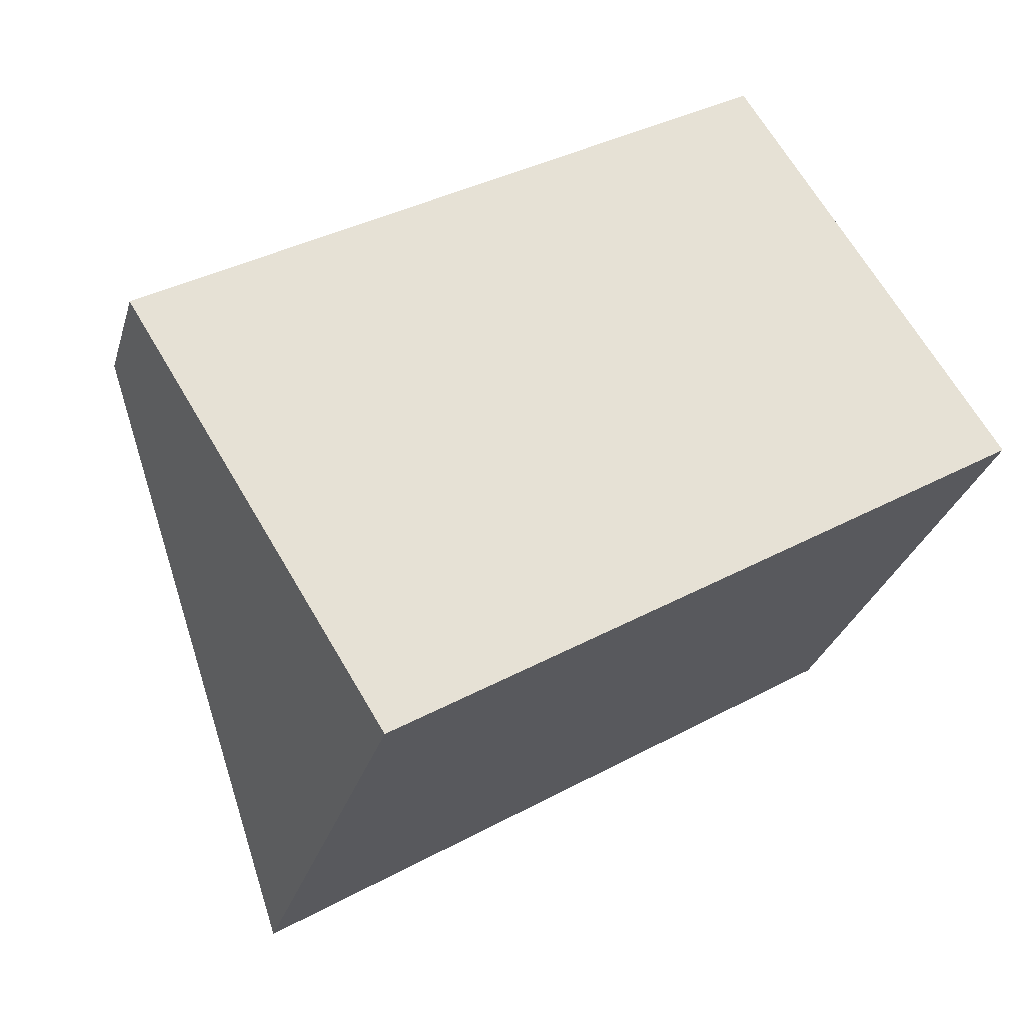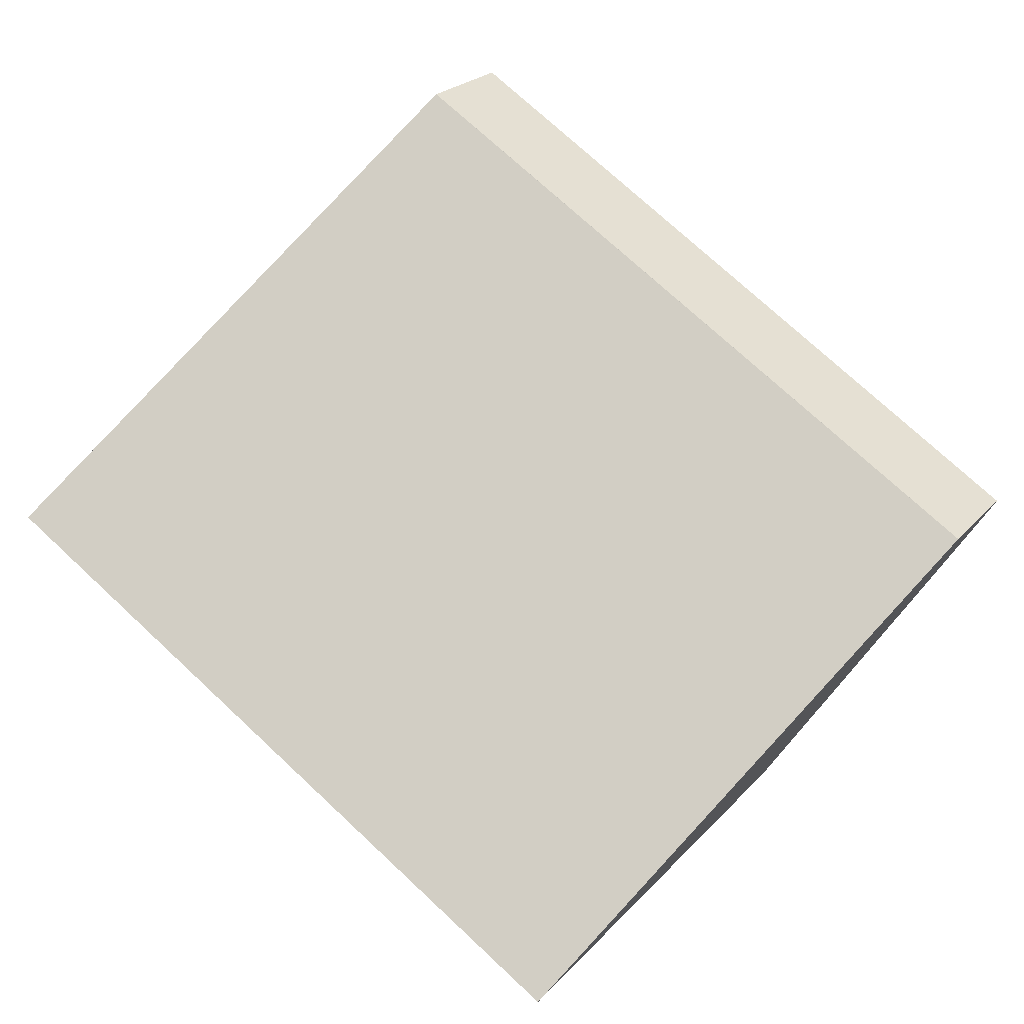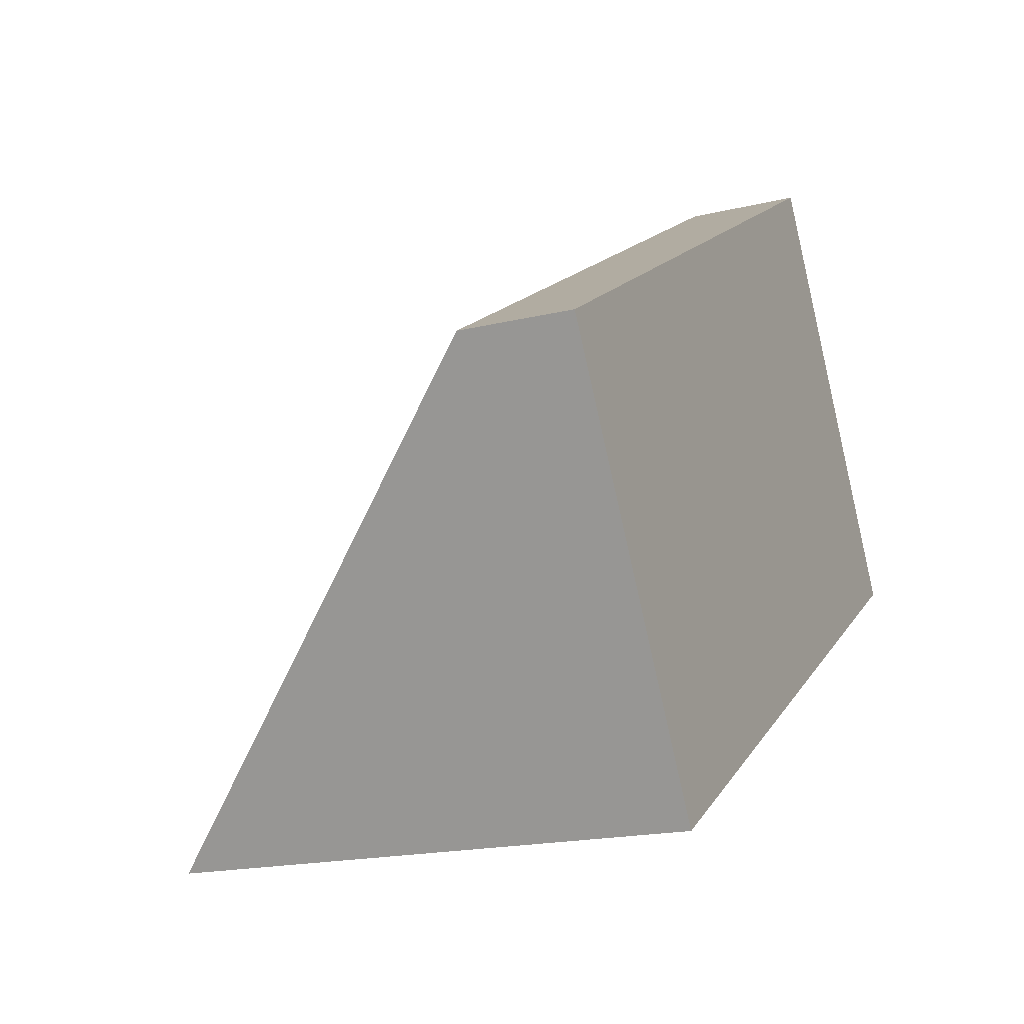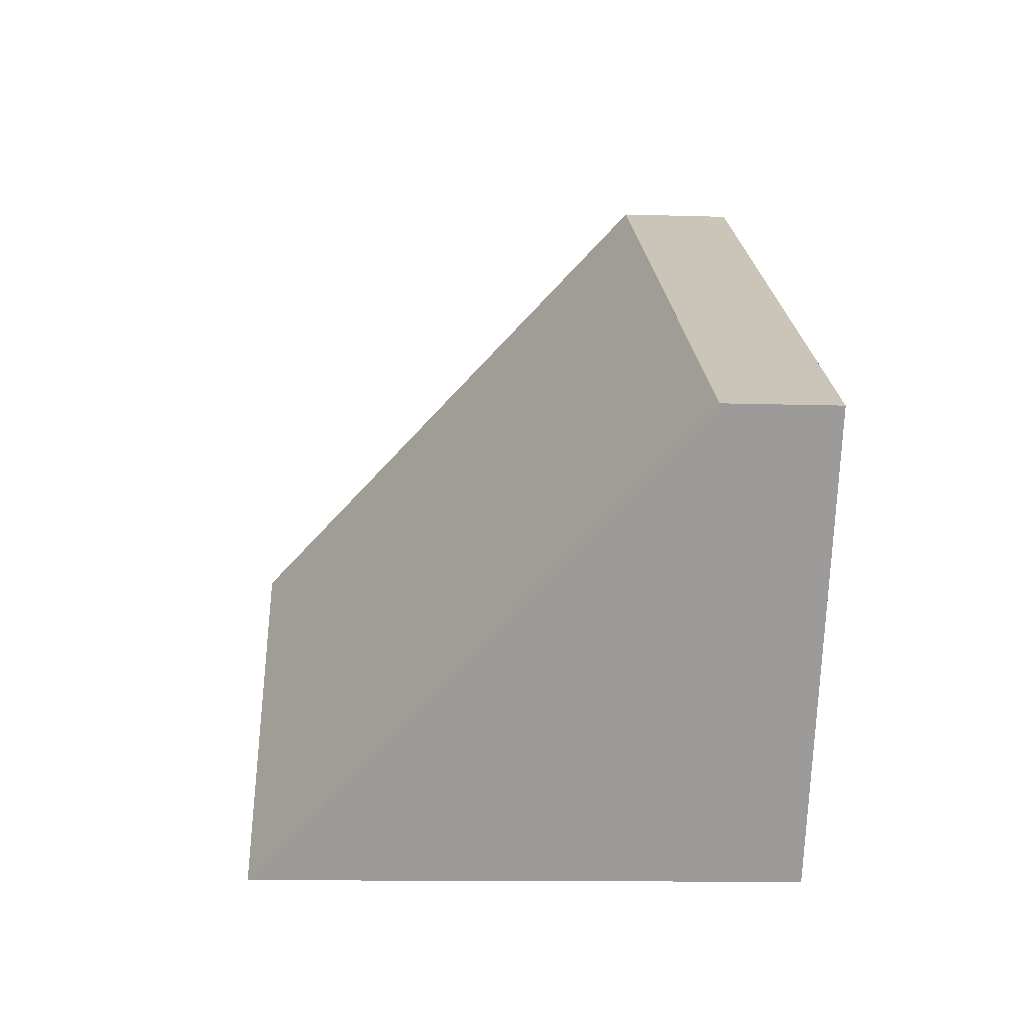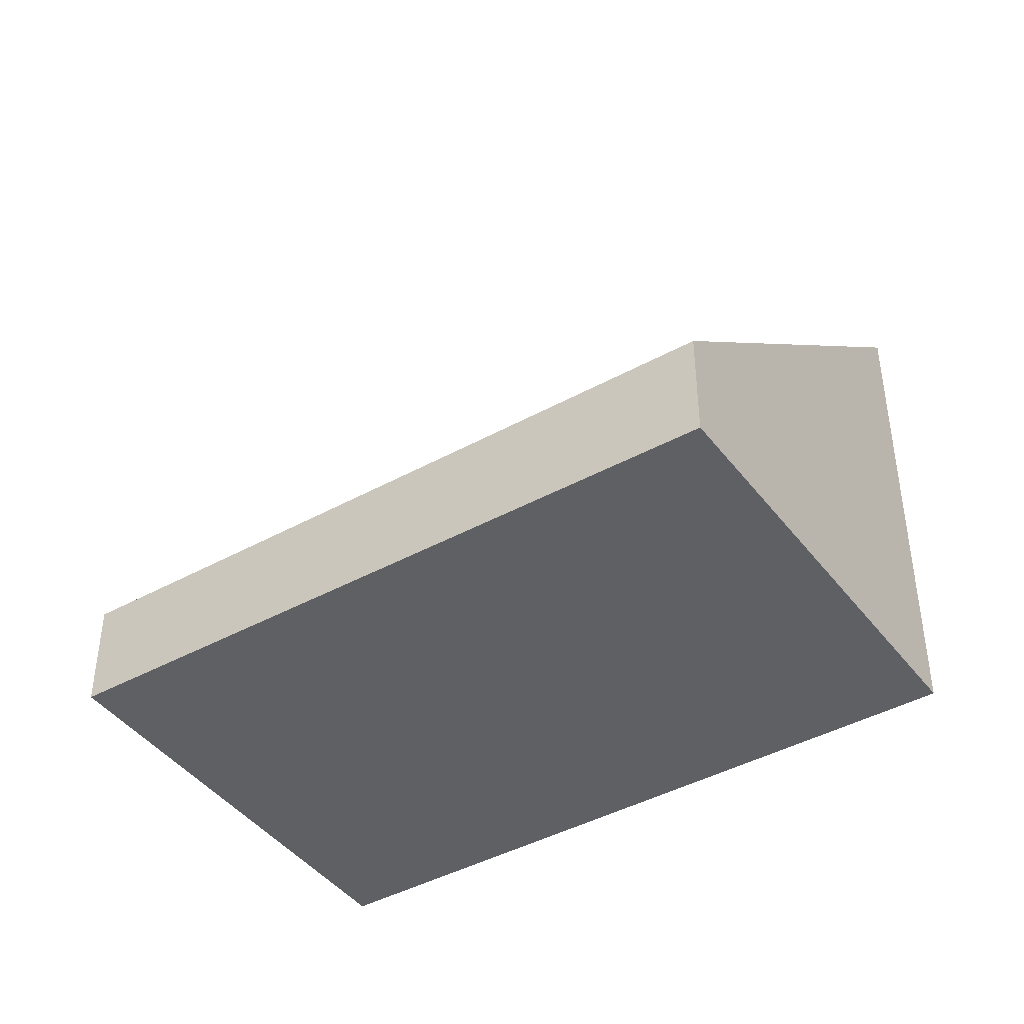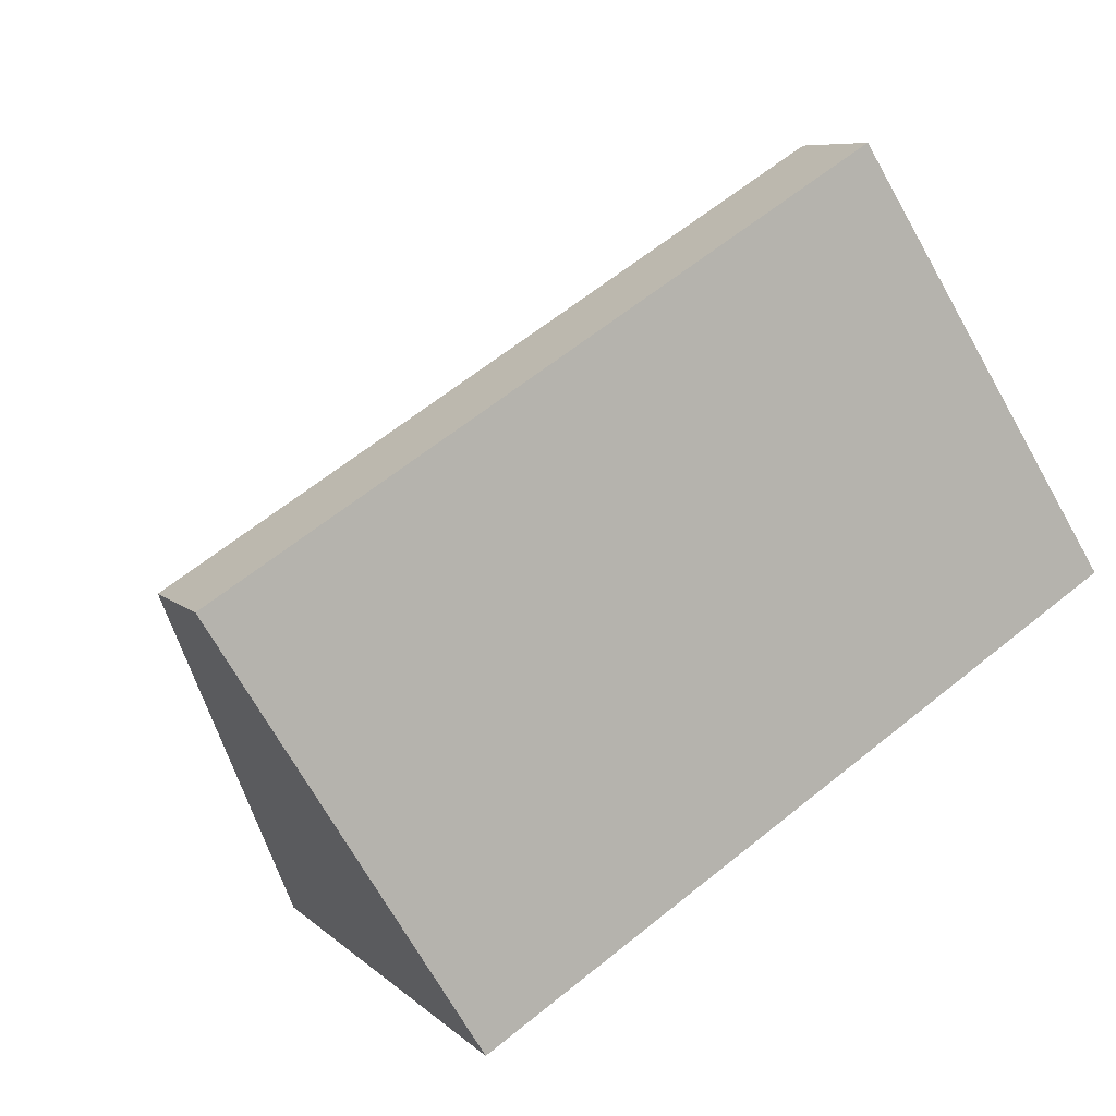
<metadata>
{"format":"obj","ext":"obj","renderer":"f3d","projection":"perspective","resolution":1024,"background":"white","views":[{"elev":-29.7,"azim":-15.5,"up":"+Z"},{"elev":23.9,"azim":-149.2,"up":"+Z"},{"elev":-18.5,"azim":-65.1,"up":"+Z"},{"elev":-11.3,"azim":-94.3,"up":"+Z"},{"elev":-42.7,"azim":1.6,"up":"+Y"},{"elev":7.7,"azim":-24.2,"up":"+Z"}]}
</metadata>
<code>
v  3.026 6.307 -4.869
v  7.459 1.386 4.573
v  10.54 6.307 -0.217
v  0.875 2.785 -1.409
v  0 1.351 8.272e-17
v  6.471 1.381 3.968
v  10.54 1.329e-17 -0.217
v  7.459 -2.8e-16 4.573
v  3.026 2.981e-16 -4.869
v  0.875 8.628e-17 -1.409
v  0 0 0
v  6.471 -2.43e-16 3.968
g defaultobject
f 1 2 3
f 2 1 4
f 2 4 5
f 2 5 6
f 2 7 3
f 7 2 8
f 7 1 3
f 1 7 9
f 9 4 1
f 4 9 5
f 5 9 10
f 5 10 11
f 6 8 2
f 8 6 12
f 12 6 5
f 12 5 11
f 8 9 7
f 9 8 12
f 9 12 11
f 9 11 10

</code>
